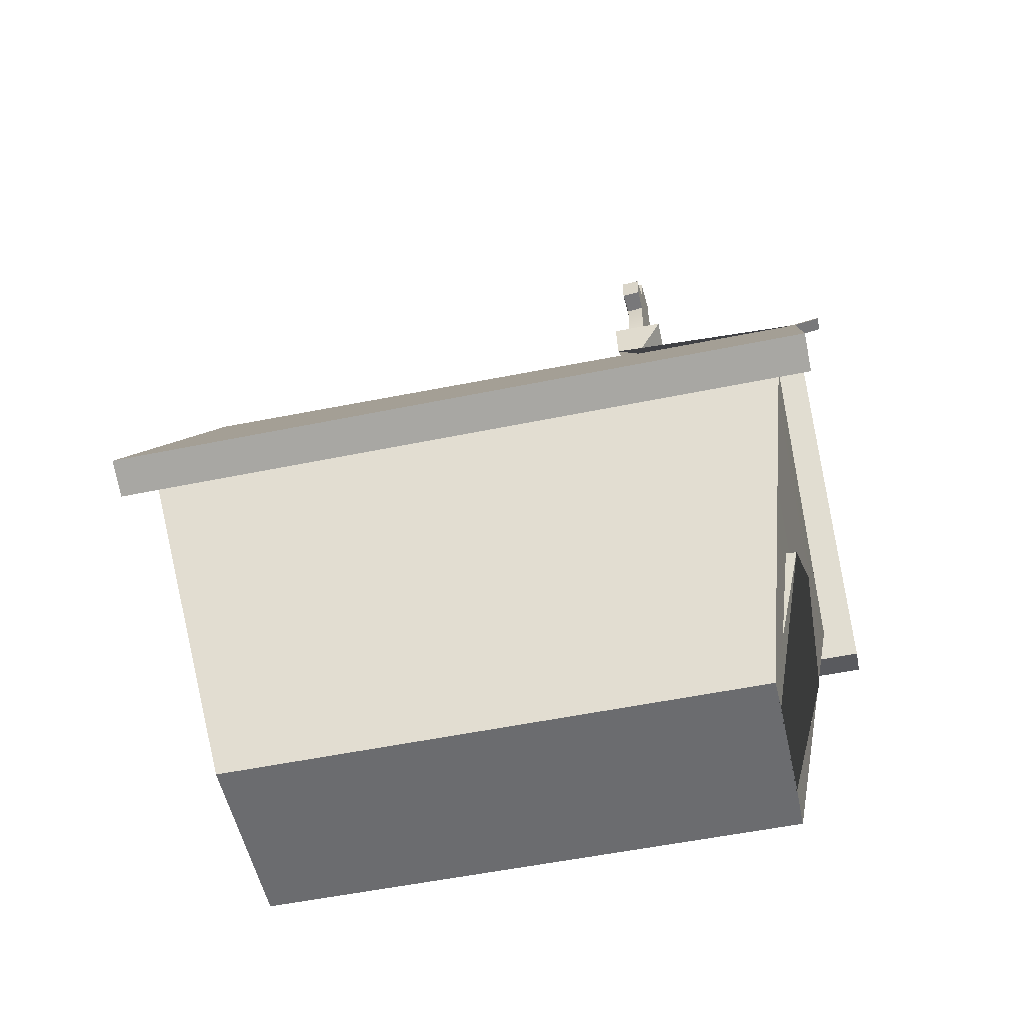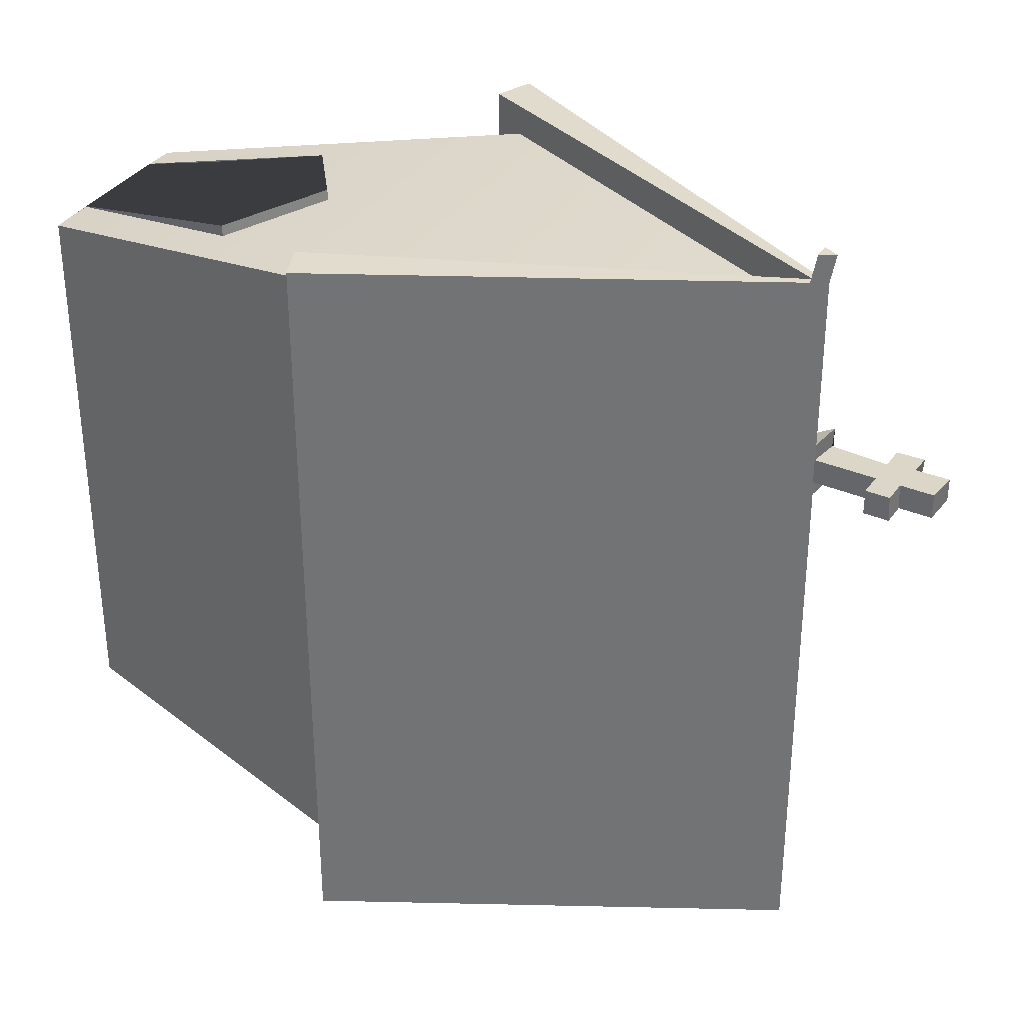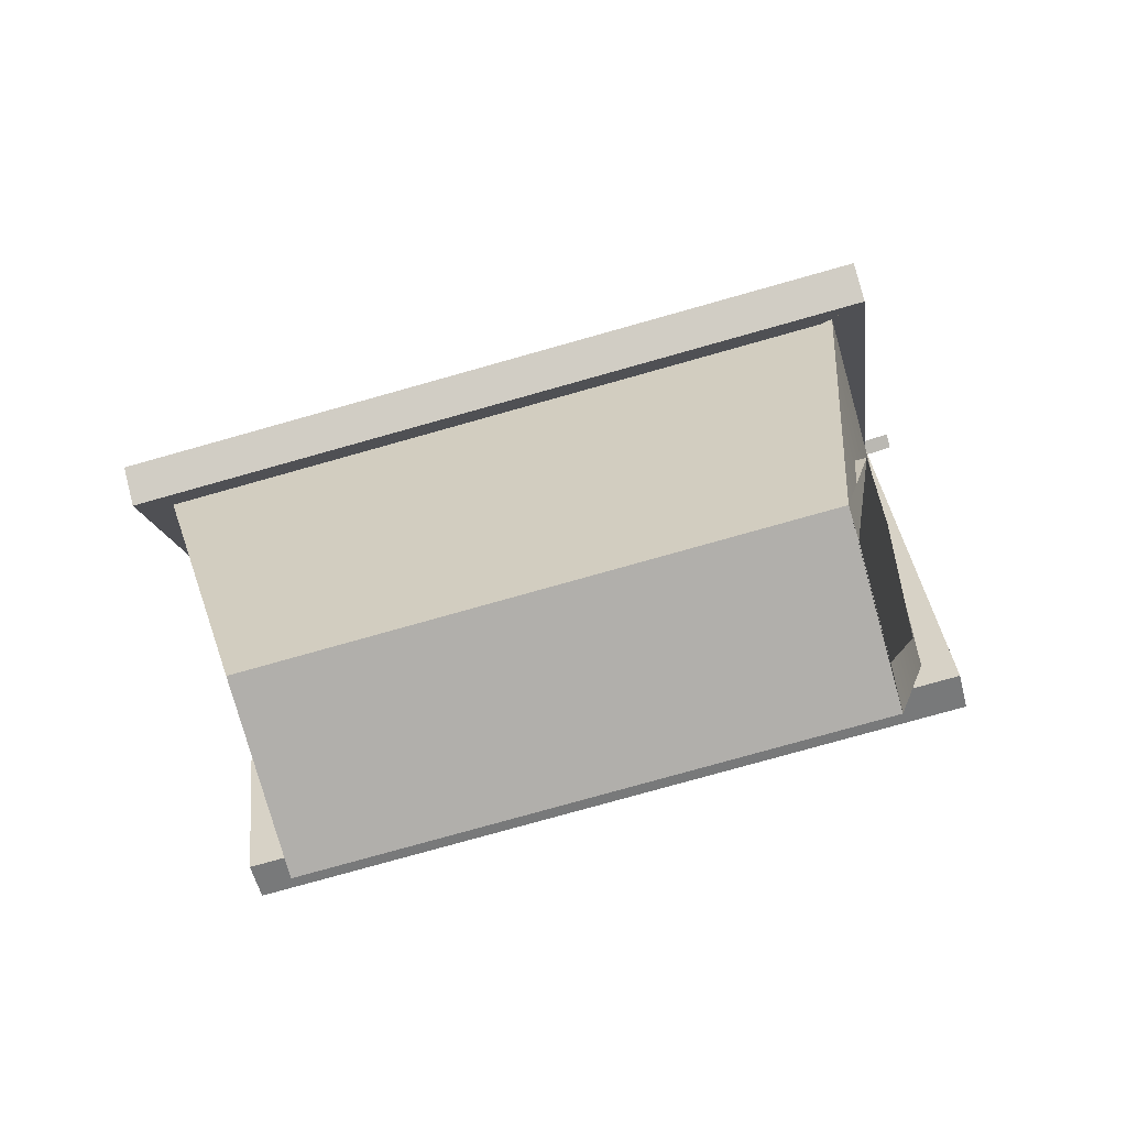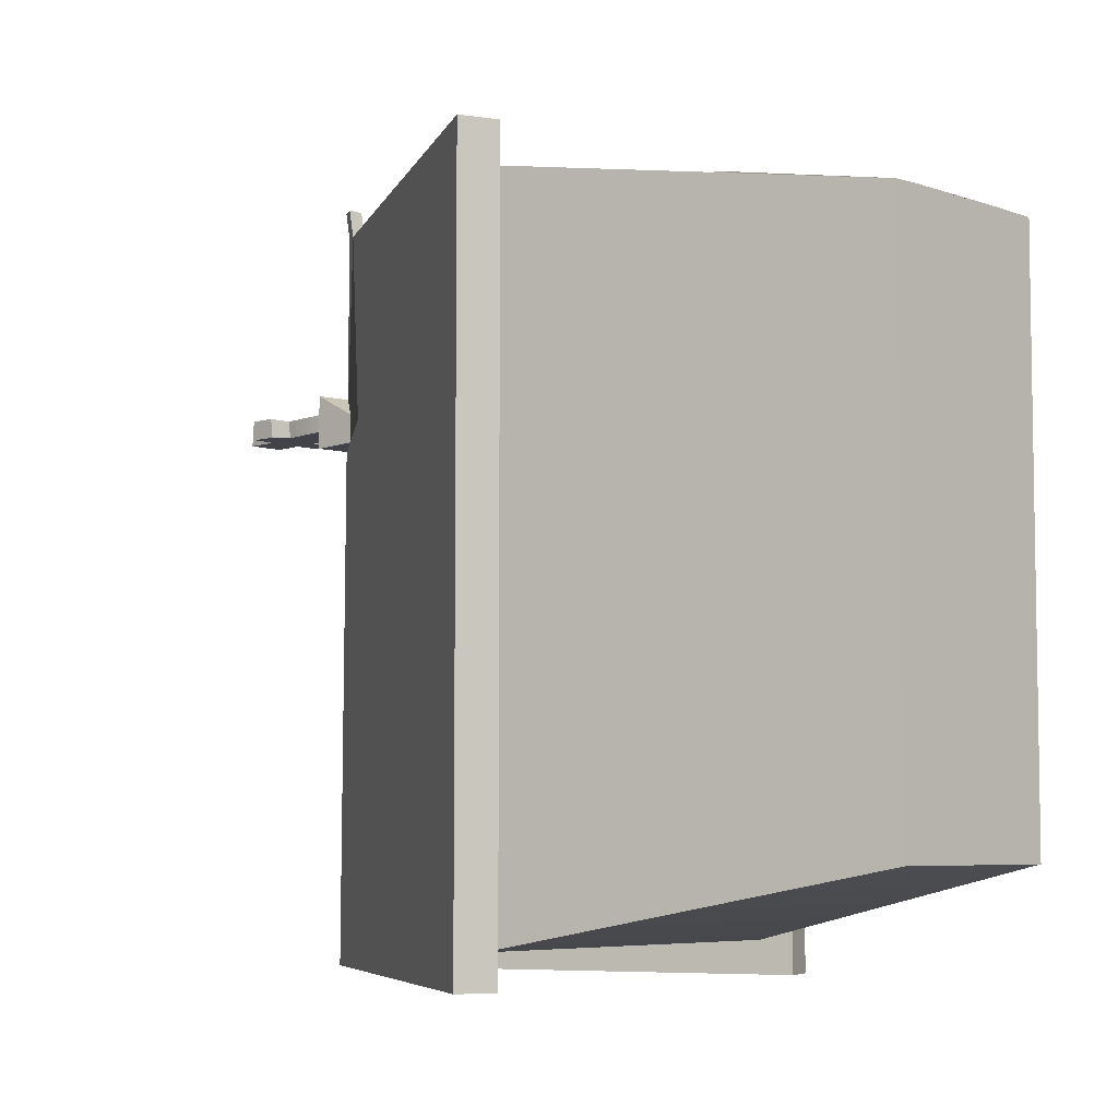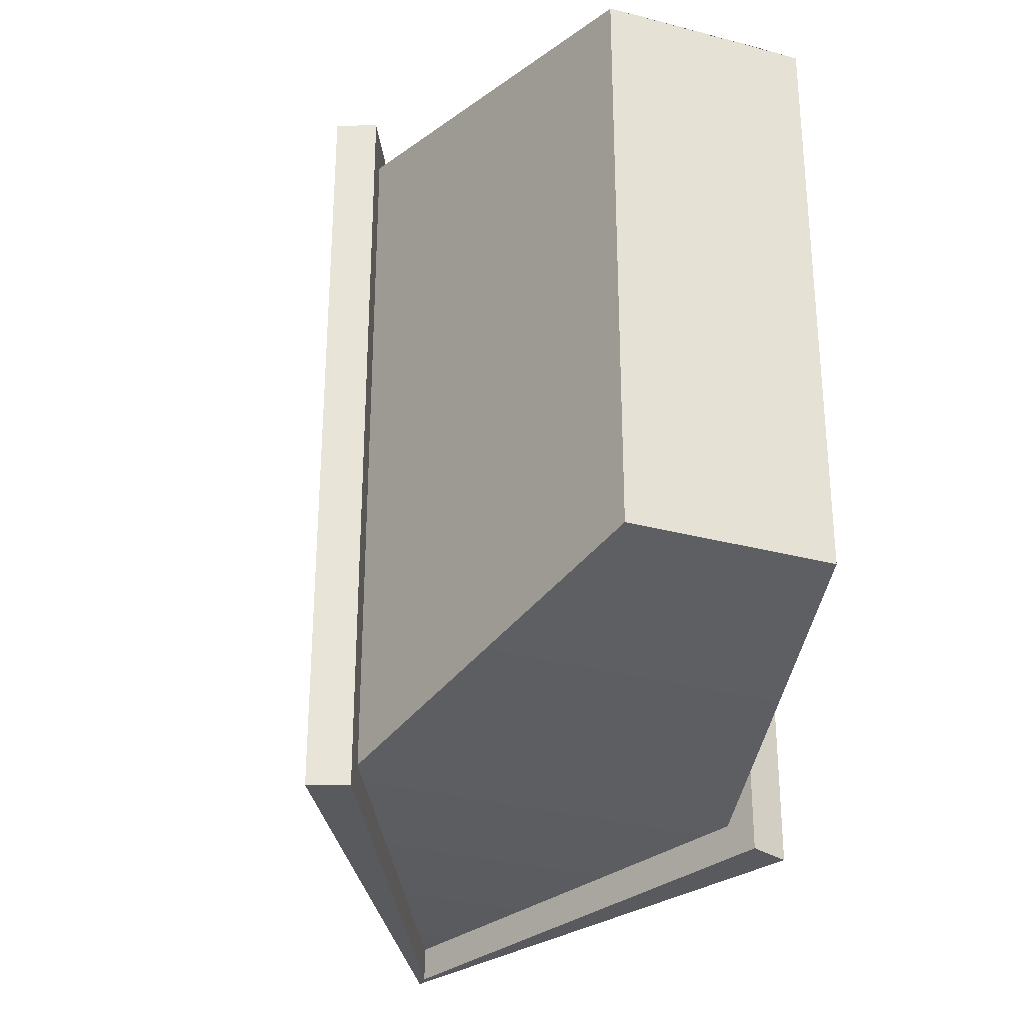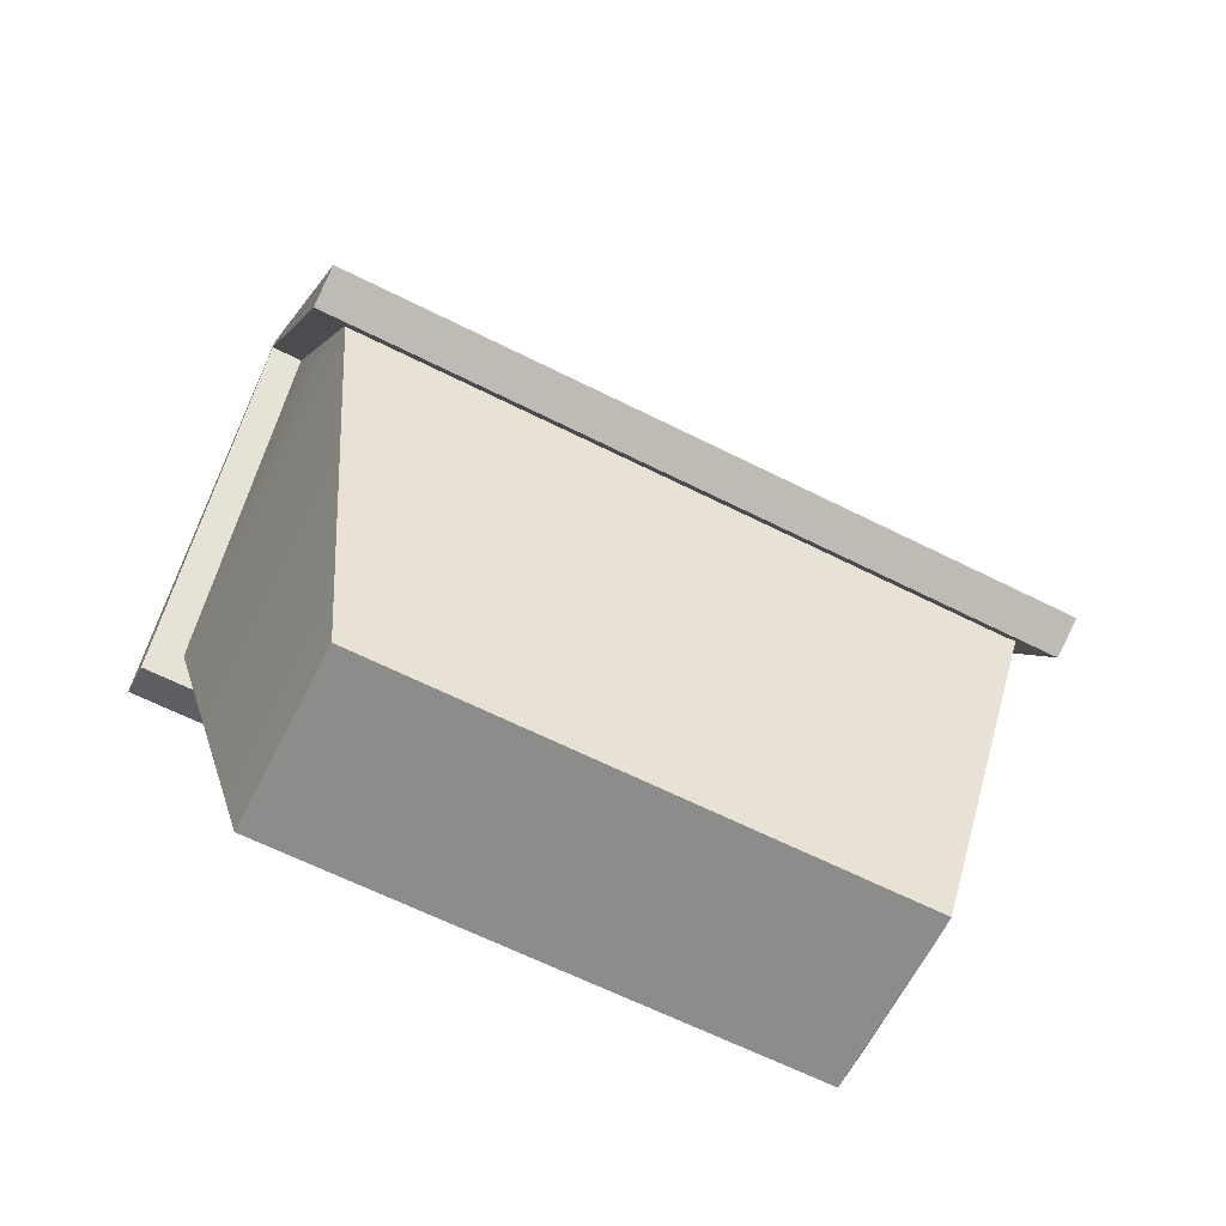
<metadata>
{"format":"obj","ext":"obj","renderer":"f3d","projection":"perspective","resolution":1024,"background":"white","views":[{"elev":-53.6,"azim":-77.6,"up":"+Y"},{"elev":33.7,"azim":117.8,"up":"+Z"},{"elev":-78.2,"azim":-74.3,"up":"+Y"},{"elev":-5.9,"azim":-46.0,"up":"+Z"},{"elev":-31.3,"azim":-20.8,"up":"+Z"},{"elev":-64.1,"azim":-116.9,"up":"+Y"}]}
</metadata>
<code>
g default
v -0.8937 0.000647 2.69
v 0.8937 0.000647 2.69
v -1.92 3.4 3.208
v 1.52 3.4 3.208
v -1.92 3.4 -3.208
v 1.52 3.4 -3.208
v -0.8937 0.000647 -2.504
v 0.8937 0.000647 -2.504
v 0.04658 7.175 3.208
v 0.000379 7.175 -3.208
v 0.04741 7.175 3.514
v 0.04817 7.316 3.514
v -2.385 3.26 3.516
v -2.035 3.117 3.514
v 1.634 3.116 3.514
v 1.986 3.256 3.512
v -0.000459 7.175 -3.514
v 0.000298 7.316 -3.514
v -2.037 3.118 -3.514
v -2.387 3.261 -3.512
v 1.984 3.255 -3.516
v 1.632 3.116 -3.514
v -0.5919 0.000647 2.698
v 0.4525 0.000647 2.698
v -0.8758 1.828 3.072
v -0.1396 2.337 3.145
v 0.7922 1.787 3.066
v 0.7922 1.814 2.703
v 0.4525 0.02545 2.535
v -0.1396 2.363 2.782
v -0.8758 1.854 2.709
v -0.5919 0.02545 2.535
v 0.03852 7.316 1.934
v 0.03163 7.316 1.42
v -0.2488 6.841 1.66
v -0.2939 6.898 1.436
v -0.2903 7.357 1.422
v -0.2847 7.361 1.936
v 0.06392 7.321 1.793
v 0.06142 7.321 1.564
v -0.2837 7.349 1.751
v -0.2853 7.348 1.585
v -0.215 8.449 1.773
v 0.1098 8.421 1.791
v 0.1069 8.421 1.561
v -0.2165 8.447 1.564
v -0.2316 7.852 1.584
v -0.2303 8.117 1.565
v -0.229 7.88 1.75
v -0.2282 8.134 1.768
v 0.08764 7.89 1.792
v 0.09694 8.113 1.792
v 0.08512 7.889 1.562
v 0.09478 8.12 1.562
v -0.4518 7.884 1.751
v -0.4544 7.857 1.567
v -0.4511 8.143 1.751
v -0.4533 8.126 1.566
v 0.3081 7.88 1.561
v 0.3106 7.88 1.791
v 0.3178 8.111 1.56
v 0.3199 8.103 1.79
v -0.03317 7.176 3.514
v 0.1166 7.173 3.514
v 0.04846 7.369 3.787
v -0.03289 7.229 3.787
v 0.1169 7.225 3.787
g housetomb:pCube1
f 3 4 9
f 5 10 6
f 2 8 6 4
f 7 1 3 5
f 1 23 25 26 27 24 2 4 3
f 5 6 8 7
f 64 11 15 16
f 18 21 22 17 19 20
f 15 11 9 4 6 10 17 22
f 21 16 15 22
f 14 19 17 10 5 3 9 11
f 13 20 19 14
f 64 16 21 18 34 40 39 33 12 65 67
f 29 28 30 31 32
f 24 27 28 29
f 27 26 30 28
f 26 25 31 30
f 25 23 32 31
f 24 29 32 23 1 7 8 2
f 37 36 35 38 41 42
f 34 36 37
f 35 33 38
f 43 44 45 46
f 42 40 34 37
f 33 39 41 38
f 52 54 45 44
f 48 50 43 46
f 42 41 49 47
f 56 55 57 58
f 39 40 53 51
f 60 59 61 62
f 47 49 55 56
f 52 44 43 50 57 55 49 41 39 51 60 62
f 50 48 58 57
f 51 53 59 60
f 54 61 59 53 40 42 47 56 58 48 46 45
f 54 52 62 61
f 11 63 13 14
f 65 66 67
f 63 66 65 12 33 35 36 34 18 20 13
f 66 63 11 64 67

</code>
